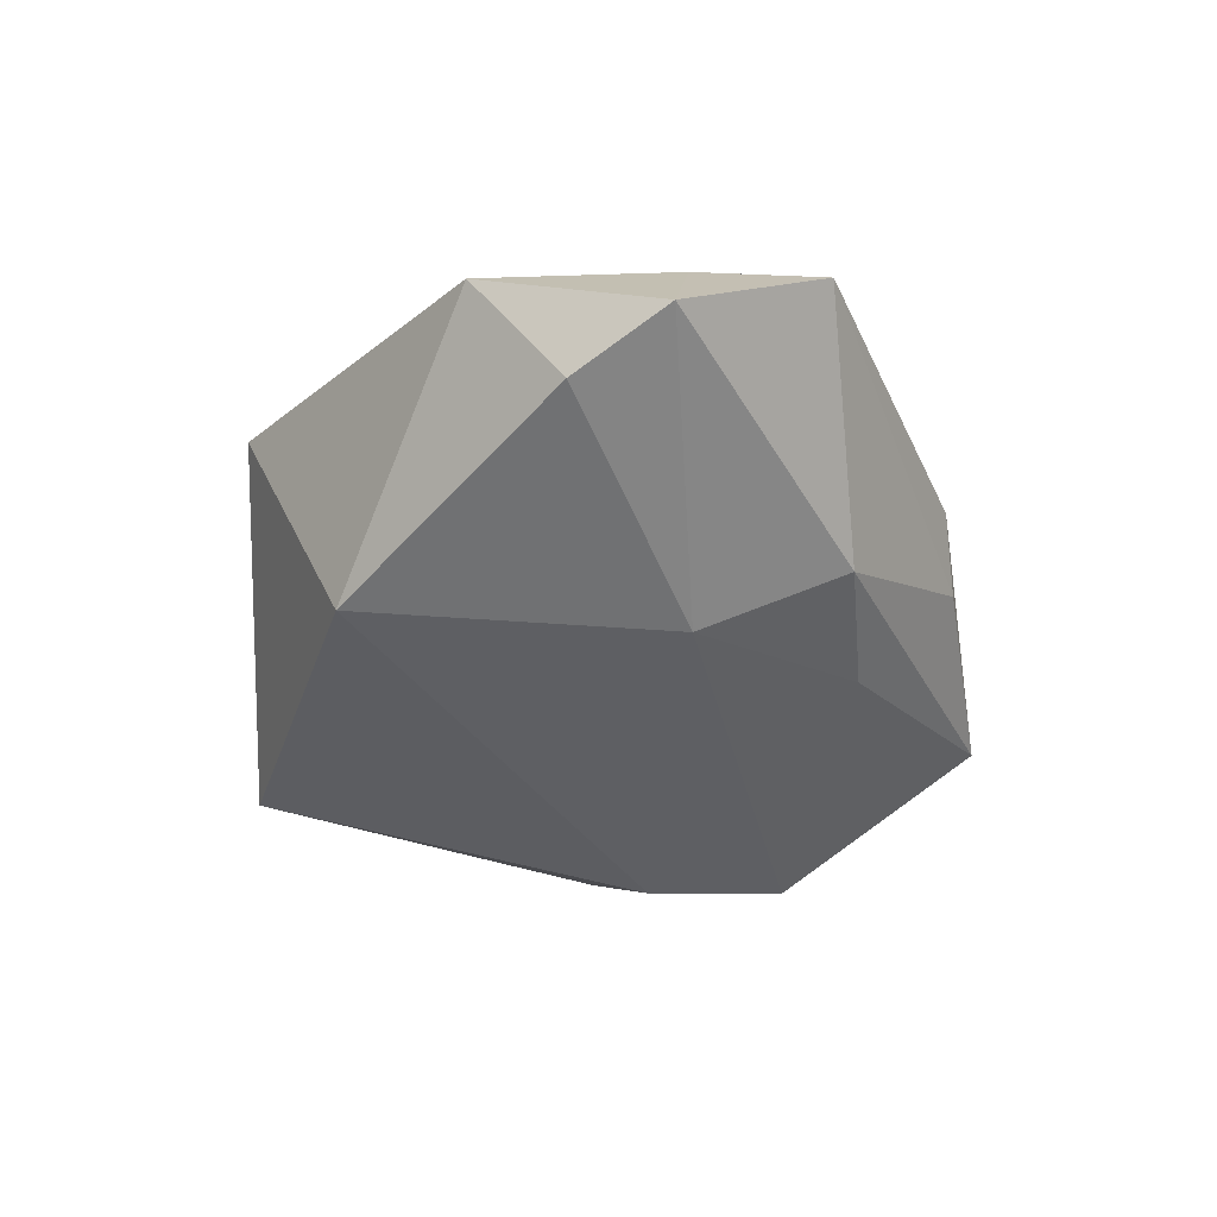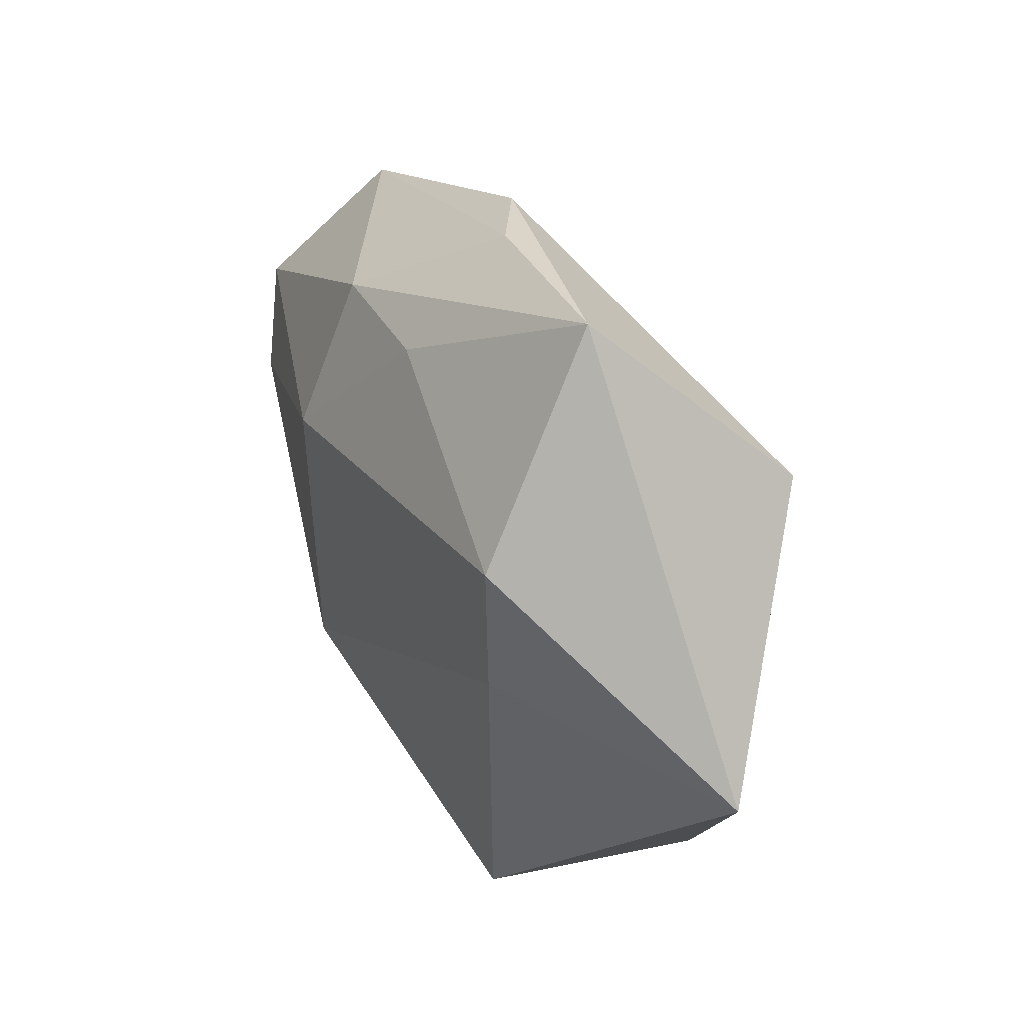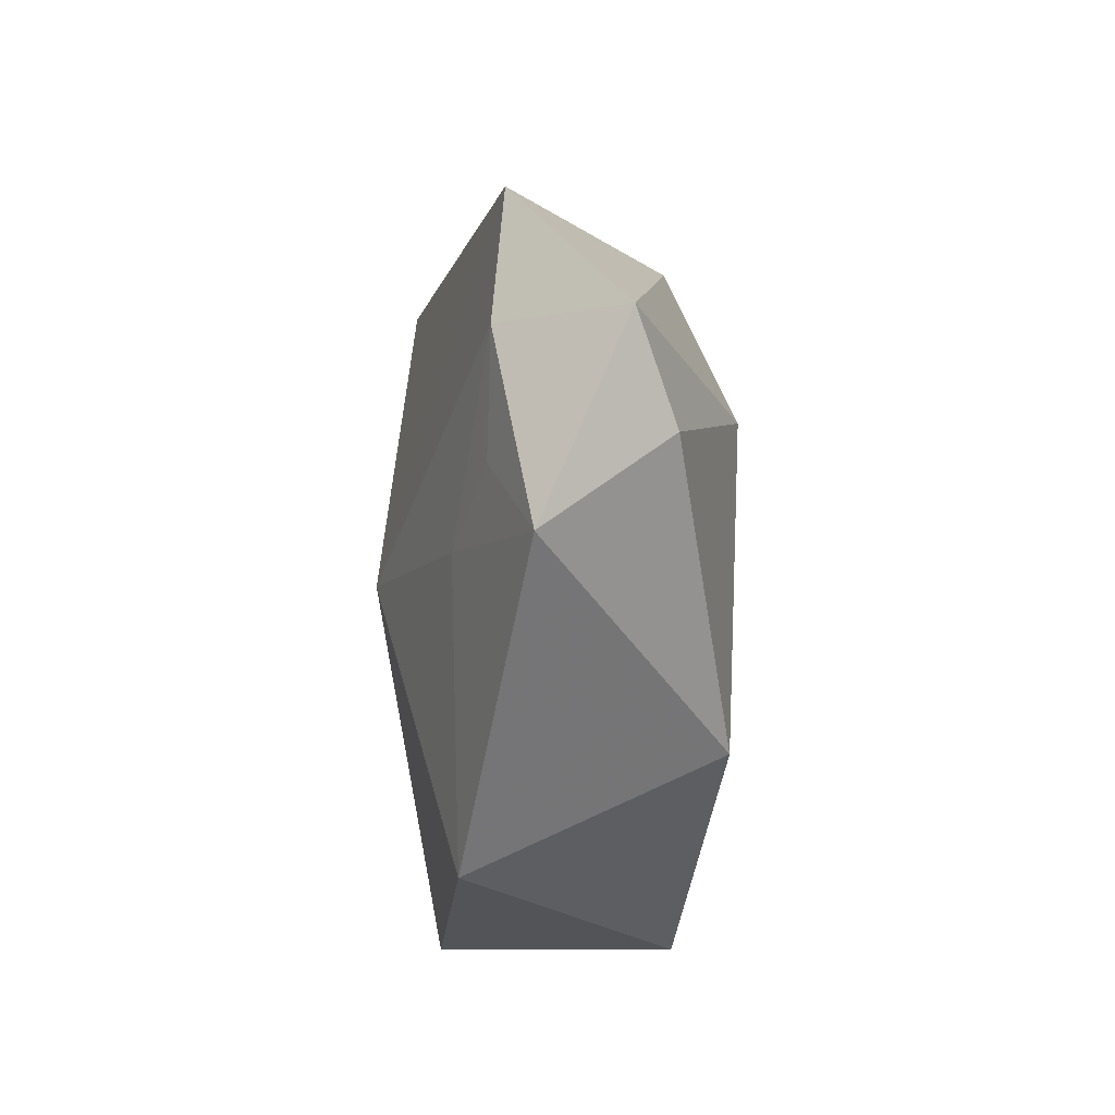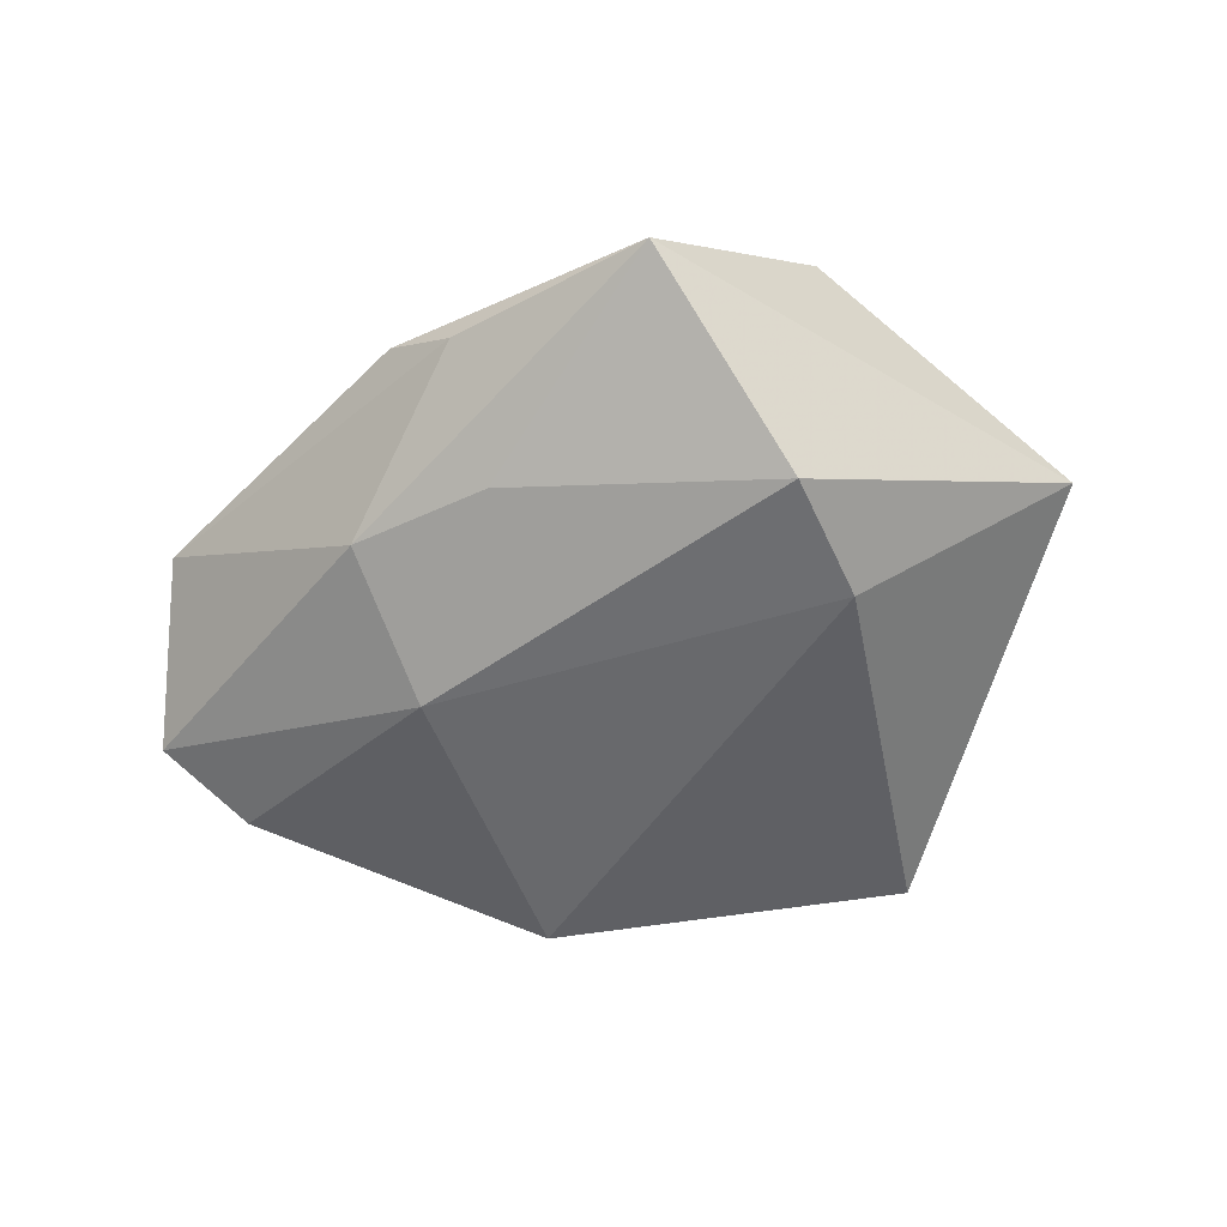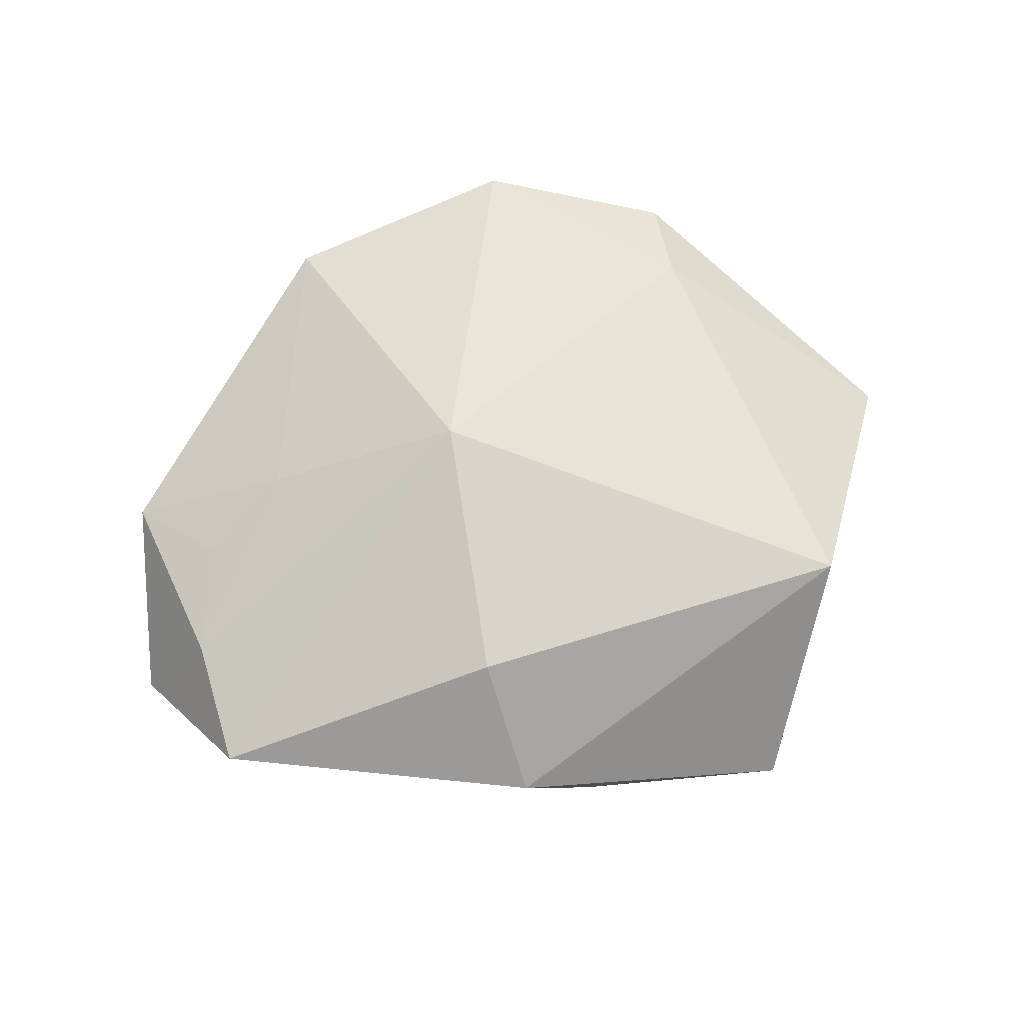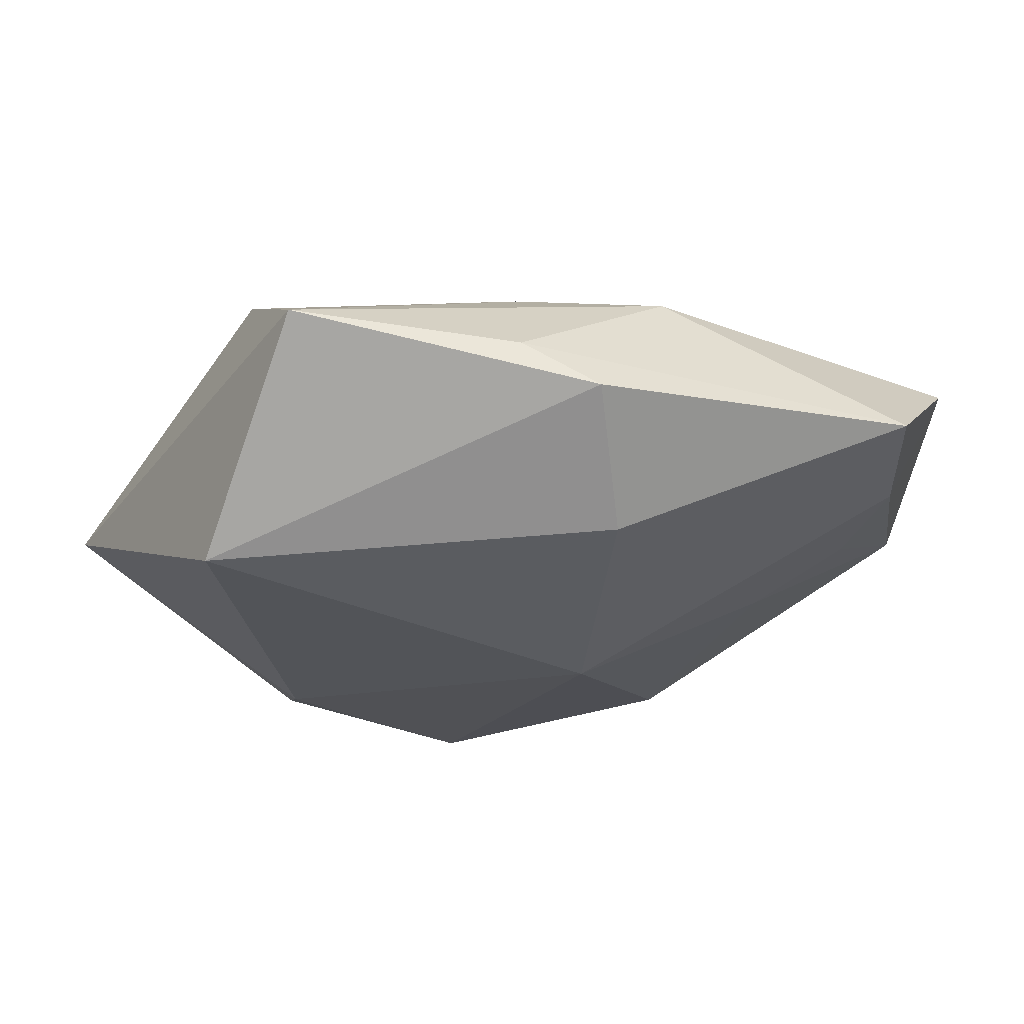
<metadata>
{"format":"obj","ext":"obj","renderer":"f3d","projection":"perspective","resolution":1024,"background":"white","views":[{"elev":-40.4,"azim":91.9,"up":"+Z"},{"elev":38.6,"azim":-119.8,"up":"+Y"},{"elev":-17.6,"azim":89.2,"up":"+Y"},{"elev":-55.8,"azim":-155.5,"up":"+Z"},{"elev":69.4,"azim":164.0,"up":"+Z"},{"elev":62.8,"azim":-5.4,"up":"+Y"}]}
</metadata>
<code>
v -0.02308 0.04588 -0.003779
v -0.008681 -0.04317 0.01417
v 0.04733 0.02665 0.006823
v 0.05637 0.009832 -0.005949
v 0.02295 -0.02721 -0.01705
v -0.03536 0.02582 0.01629
v -0.02896 0.0216 -0.01989
v 0.05122 -0.01178 0.003744
v 0.008134 -0.004421 0.02153
v 0.04296 -0.001874 0.0085
v -0.01792 -0.04172 -0.01304
v 0.02047 0.02886 -0.011
v 0.02036 0.01103 -0.01899
v -0.05373 -0.002488 -0.001557
v 0.05031 -0.001218 -0.01046
v 0.03184 -0.007846 0.01228
v 0.01079 0.04111 0.006205
v -0.02887 0.005231 -0.01955
v 0.04742 0.01141 0.00818
v 0.002416 0.04205 0.000546
v -0.02913 -0.02321 0.01368
v 0.01195 0.02693 0.0173
v -0.03042 -0.03443 0.009126
v 0.003051 0.03001 -0.01257
v 0.01993 -0.0399 0.01149
f 8 25 5
f 5 25 11
f 21 14 23
f 23 14 11
f 16 25 8
f 25 16 9
f 9 3 22
f 8 5 15
f 15 5 13
f 22 3 17
f 11 25 2
f 2 23 11
f 21 23 2
f 2 9 21
f 25 9 2
f 6 14 21
f 1 14 6
f 21 9 6
f 6 9 22
f 6 17 1
f 22 17 6
f 7 14 1
f 10 16 8
f 8 15 4
f 4 12 3
f 4 15 13
f 13 12 4
f 20 12 1
f 1 17 20
f 3 12 20
f 20 17 3
f 11 14 18
f 14 7 18
f 18 5 11
f 13 5 18
f 18 7 13
f 24 12 13
f 13 7 24
f 1 12 24
f 24 7 1
f 19 9 16
f 16 10 19
f 3 9 19
f 19 10 8
f 8 4 19
f 19 4 3

</code>
